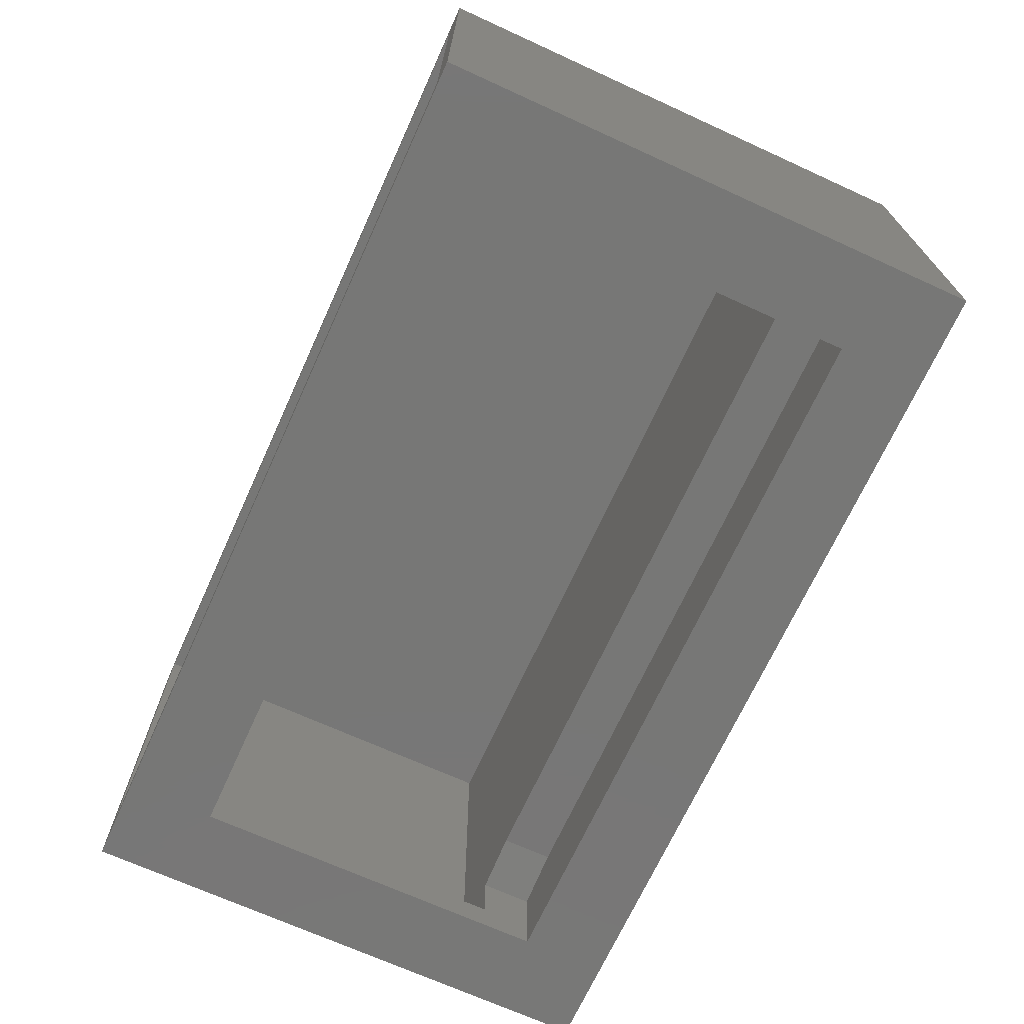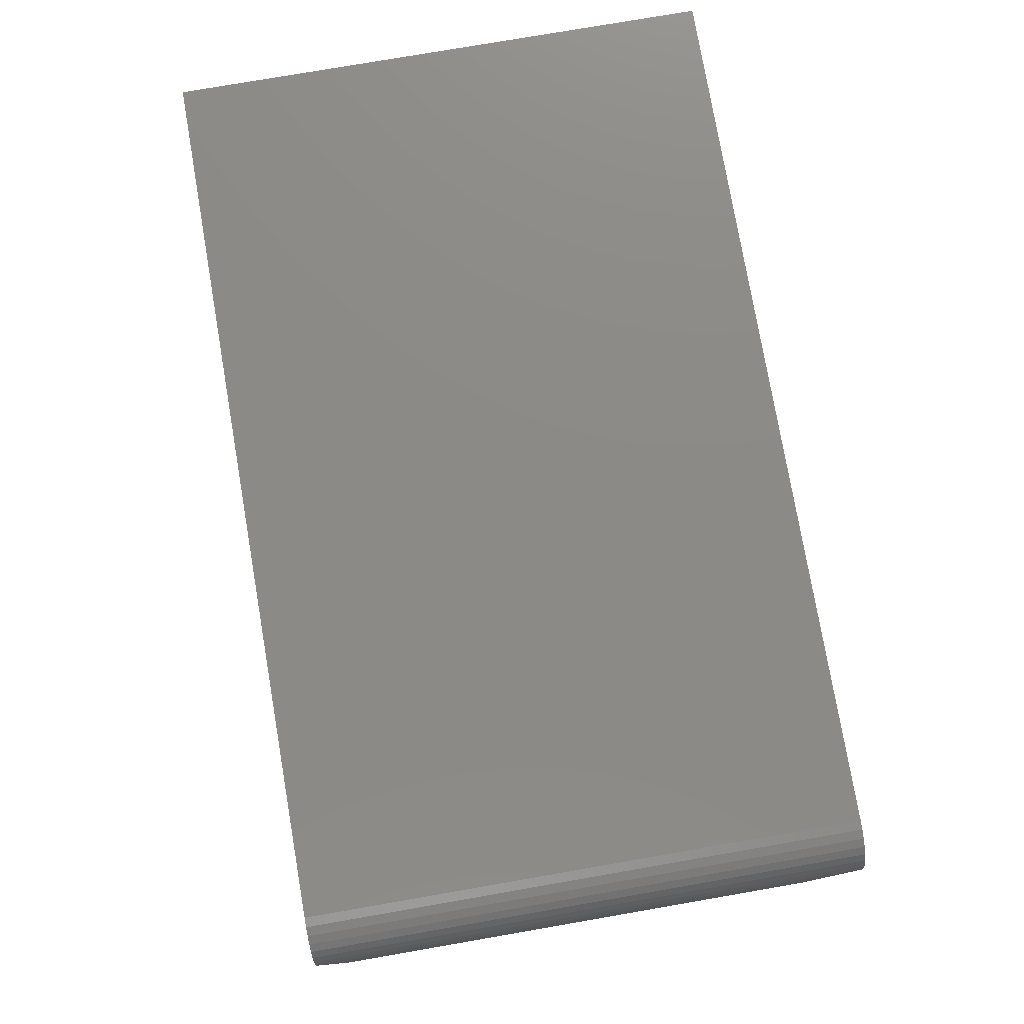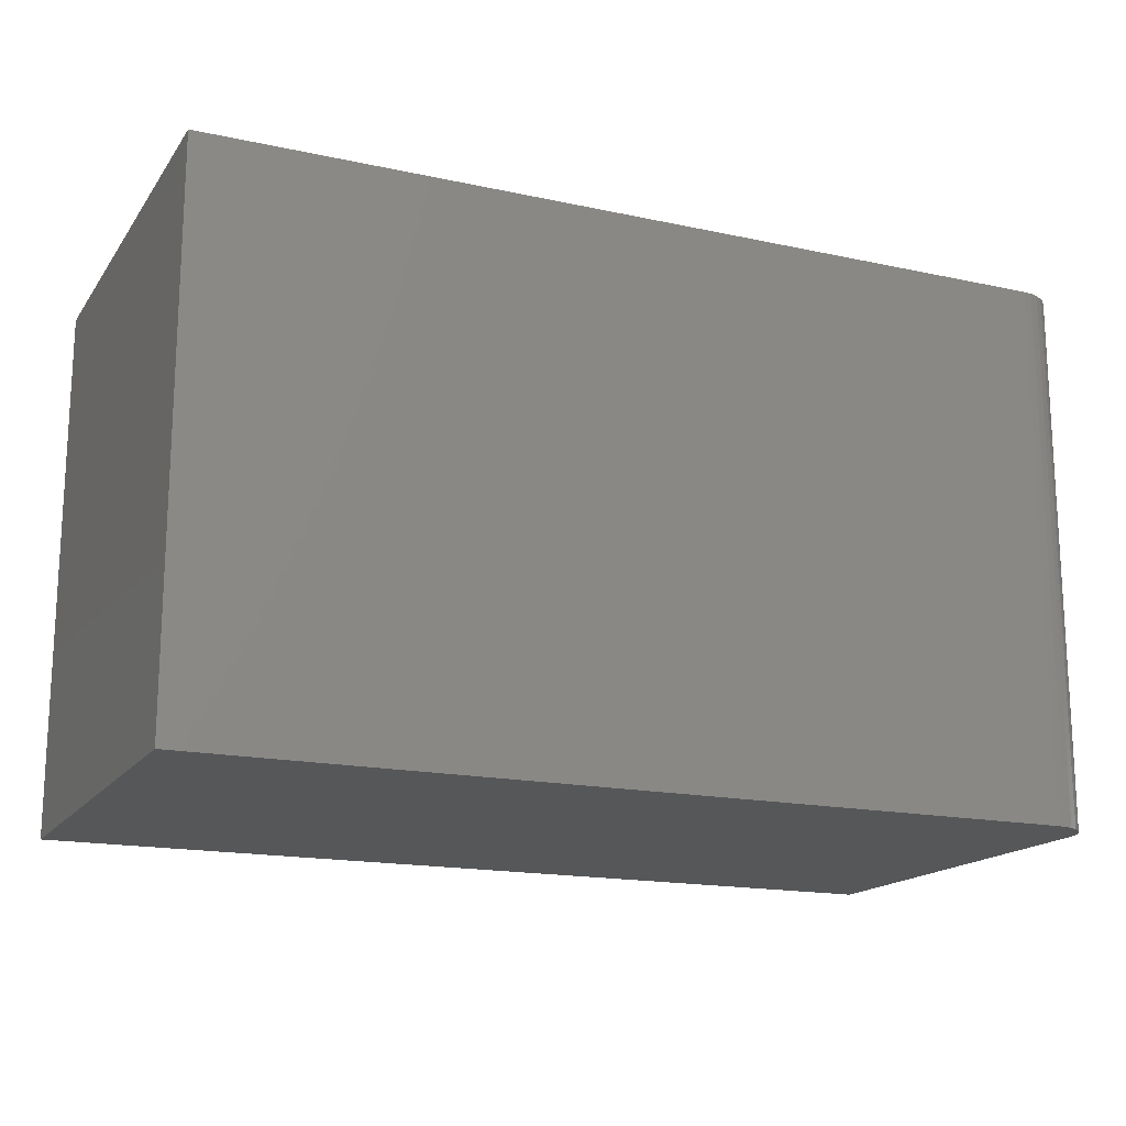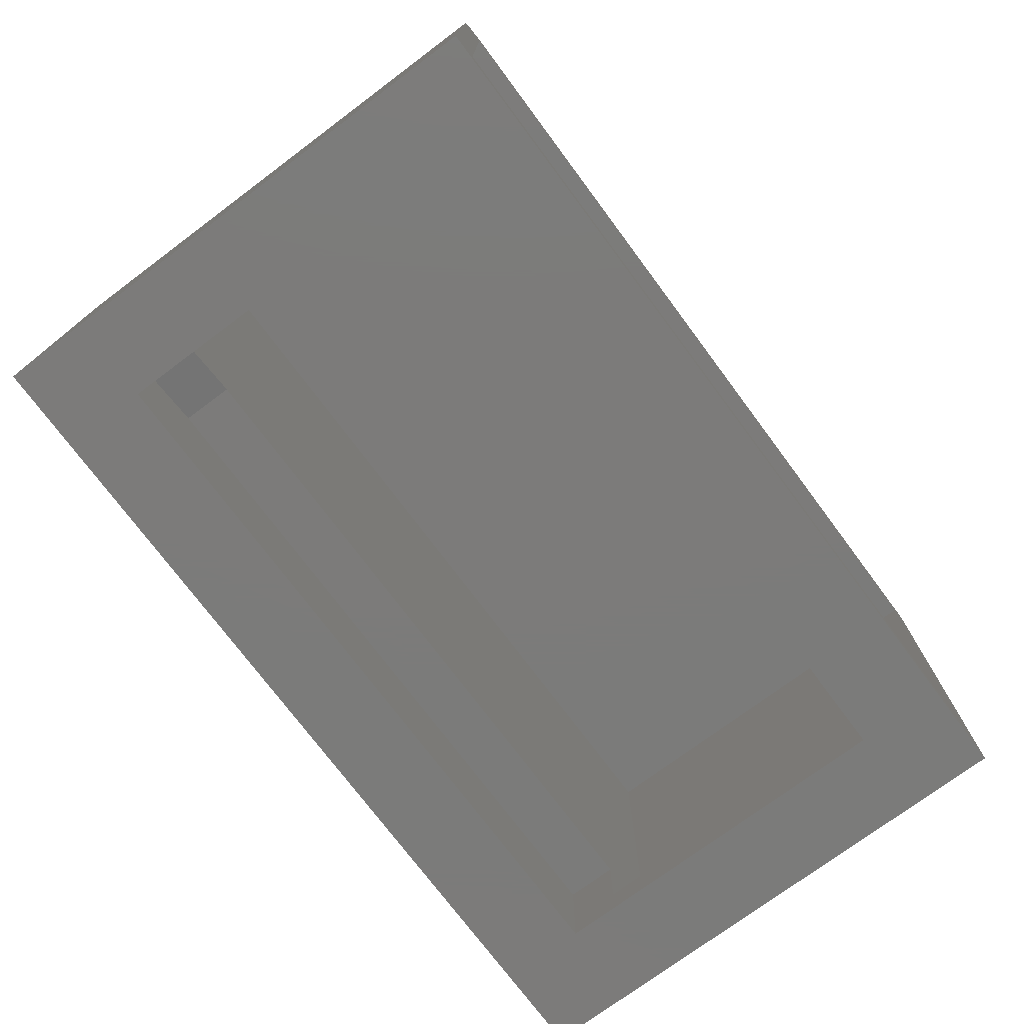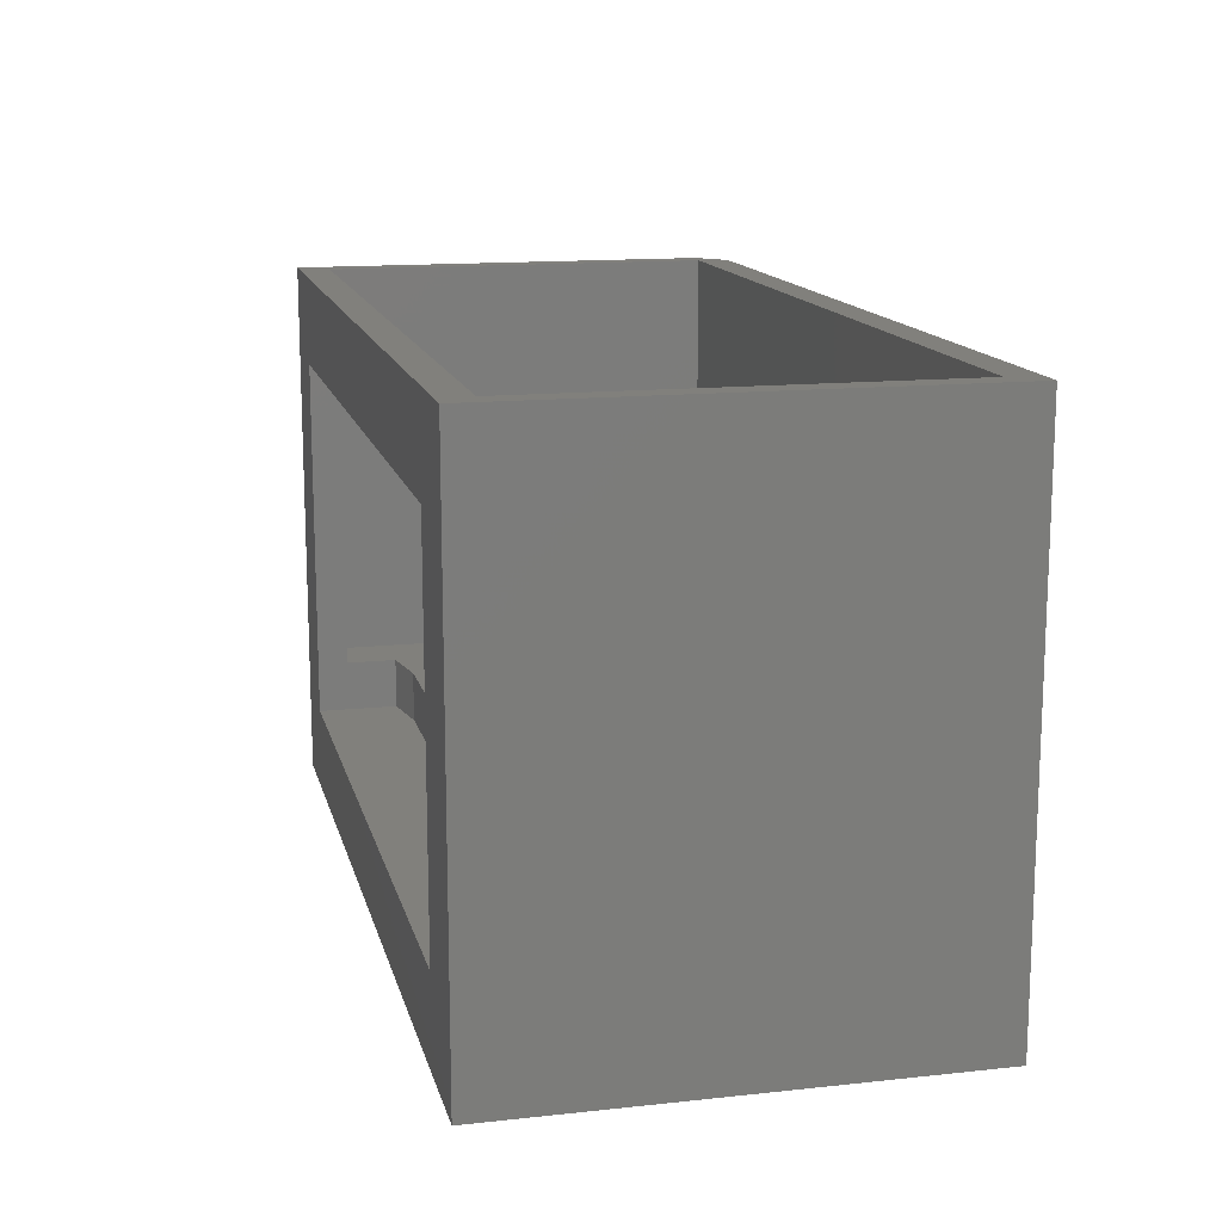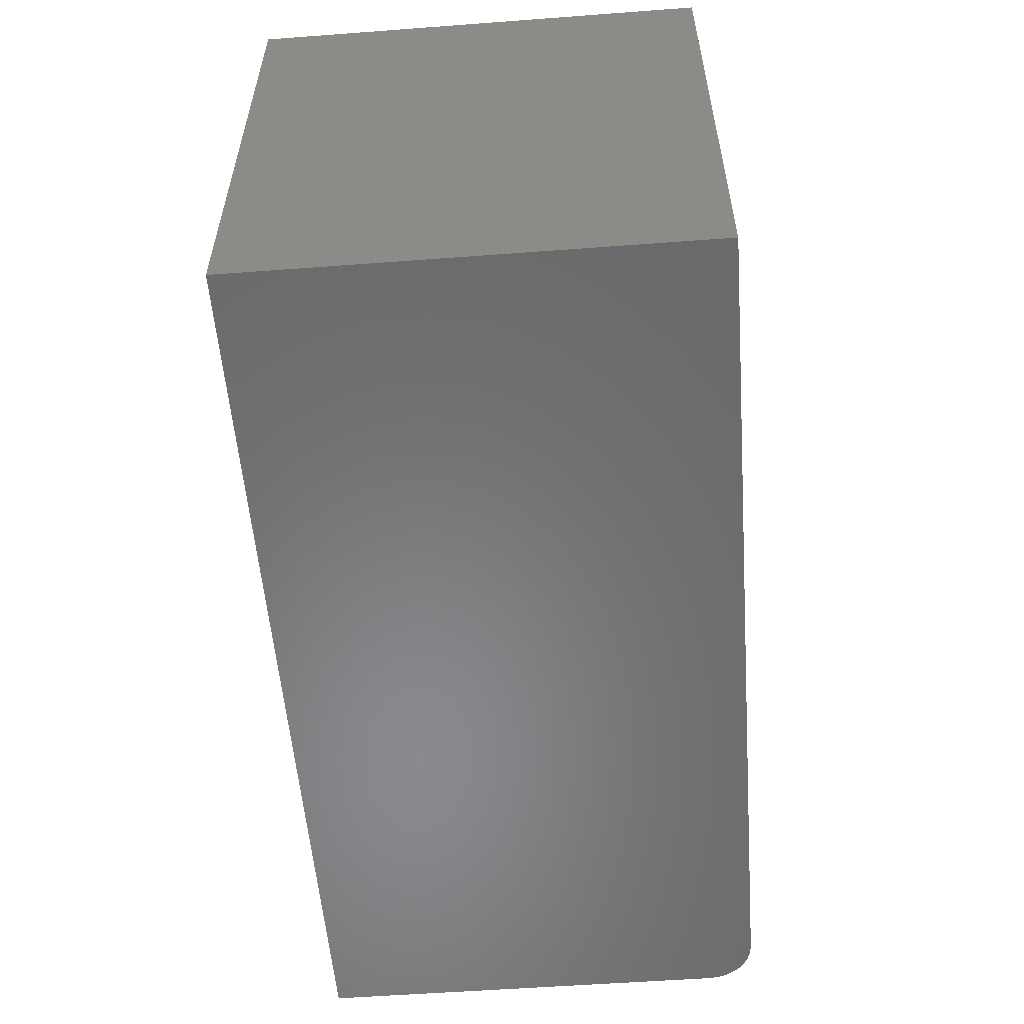
<metadata>
{"format":"stl","ext":"stl","renderer":"f3d","projection":"perspective","resolution":1024,"background":"white","views":[{"elev":-69.8,"azim":65.5,"up":"+Y"},{"elev":77.7,"azim":-99.8,"up":"+Y"},{"elev":-16.8,"azim":156.3,"up":"+Z"},{"elev":-74.6,"azim":-53.3,"up":"+Y"},{"elev":14.1,"azim":76.7,"up":"+Z"},{"elev":-55.6,"azim":94.5,"up":"+Z"}]}
</metadata>
<code>
# stl→obj: 46 verts, 92 faces
v -0.4219 -0.2109 -0.1953
v 0.6094 -0.2109 -0.1953
v -0.4219 -0.2109 -0.1172
v 0.6094 -0.2109 -0.1172
v -0.5078 -0.2266 -0.1953
v -0.5078 -0.2266 -0.1172
v -0.5078 -0.3516 -0.1953
v -0.5078 -0.3047 -0.1172
v -0.5078 -0.3516 0.3692
v -0.5078 -0.3047 0.3692
v 0.6094 -0.3516 -0.1953
v -0.6016 -0.3047 -0.1172
v -0.6016 0.3032 -0.1172
v 0.7109 0.3032 -0.1172
v 0.7109 -0.3047 -0.1172
v 0.6094 -0.3047 -0.1172
v 0.6094 -0.3516 0.3692
v 0.6094 -0.3047 0.3692
v 0.75 -0.3516 -0.3281
v -0.6406 -0.3516 -0.3281
v -0.6406 -0.3516 0.5062
v 0.75 -0.3516 0.5062
v 0.7109 -0.3047 0.5062
v -0.6016 -0.3047 0.5062
v 0.7109 0.3032 0.5062
v -0.6016 0.3032 0.5062
v 0.75 0.3516 0.5062
v -0.5703 0.3516 0.5062
v -0.584 0.3502 0.5062
v -0.5972 0.3462 0.5062
v -0.6094 0.3397 0.5062
v -0.62 0.331 0.5062
v -0.6288 0.3203 0.5062
v -0.6353 0.3082 0.5062
v -0.6393 0.295 0.5062
v -0.6406 0.2812 0.5062
v -0.5703 0.3516 -0.3281
v 0.75 0.3516 -0.3281
v -0.6406 0.2812 -0.3281
v -0.6393 0.295 -0.3281
v -0.6353 0.3082 -0.3281
v -0.6288 0.3203 -0.3281
v -0.62 0.331 -0.3281
v -0.6094 0.3397 -0.3281
v -0.5972 0.3462 -0.3281
v -0.584 0.3502 -0.3281
f 1 2 3
f 3 2 4
f 5 6 7
f 7 6 8
f 7 8 9
f 9 8 10
f 11 2 7
f 7 2 1
f 7 1 5
f 12 8 13
f 13 8 6
f 13 6 3
f 13 3 14
f 14 3 4
f 14 4 15
f 15 4 16
f 3 6 1
f 1 6 5
f 17 18 11
f 11 18 16
f 11 16 2
f 2 16 4
f 18 17 10
f 10 17 9
f 19 11 20
f 20 11 7
f 20 7 21
f 21 7 9
f 21 9 22
f 22 9 17
f 22 17 19
f 19 17 11
f 15 16 23
f 23 16 18
f 23 18 24
f 24 18 10
f 24 10 12
f 12 10 8
f 23 25 15
f 15 25 14
f 14 25 13
f 13 25 26
f 26 24 13
f 13 24 12
f 26 25 27
f 26 27 28
f 26 28 29
f 26 29 30
f 26 30 31
f 26 31 32
f 26 32 33
f 26 33 34
f 26 34 35
f 26 35 36
f 26 36 21
f 26 21 24
f 24 21 23
f 23 21 22
f 23 22 25
f 25 22 27
f 37 28 38
f 38 28 27
f 21 36 20
f 20 36 39
f 39 40 20
f 37 38 19
f 37 19 20
f 37 20 40
f 37 40 41
f 37 41 42
f 37 42 43
f 37 43 44
f 37 44 45
f 37 45 46
f 28 37 29
f 29 37 46
f 29 46 30
f 30 46 45
f 30 45 31
f 31 45 44
f 31 44 32
f 32 44 43
f 32 43 33
f 33 43 42
f 33 42 34
f 34 42 41
f 34 41 35
f 35 41 40
f 35 40 36
f 36 40 39
f 19 38 22
f 22 38 27

</code>
